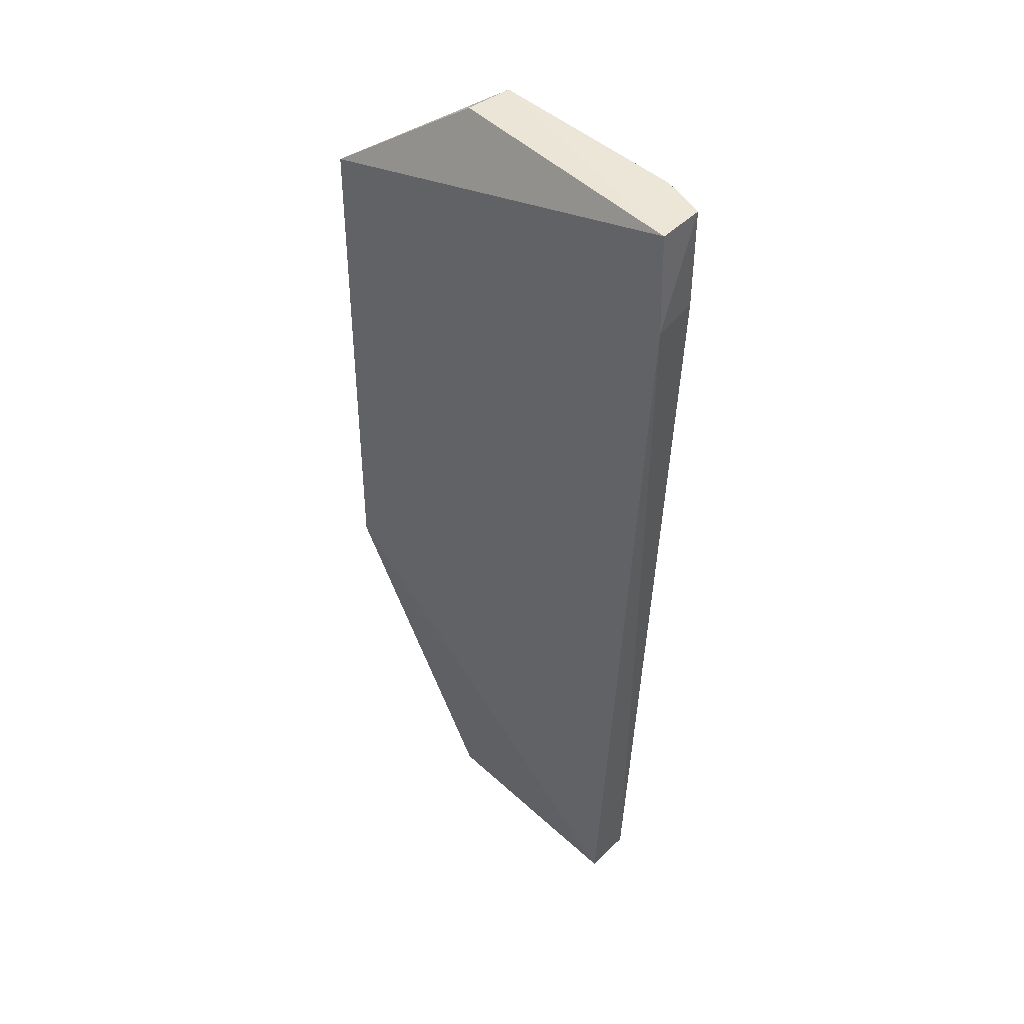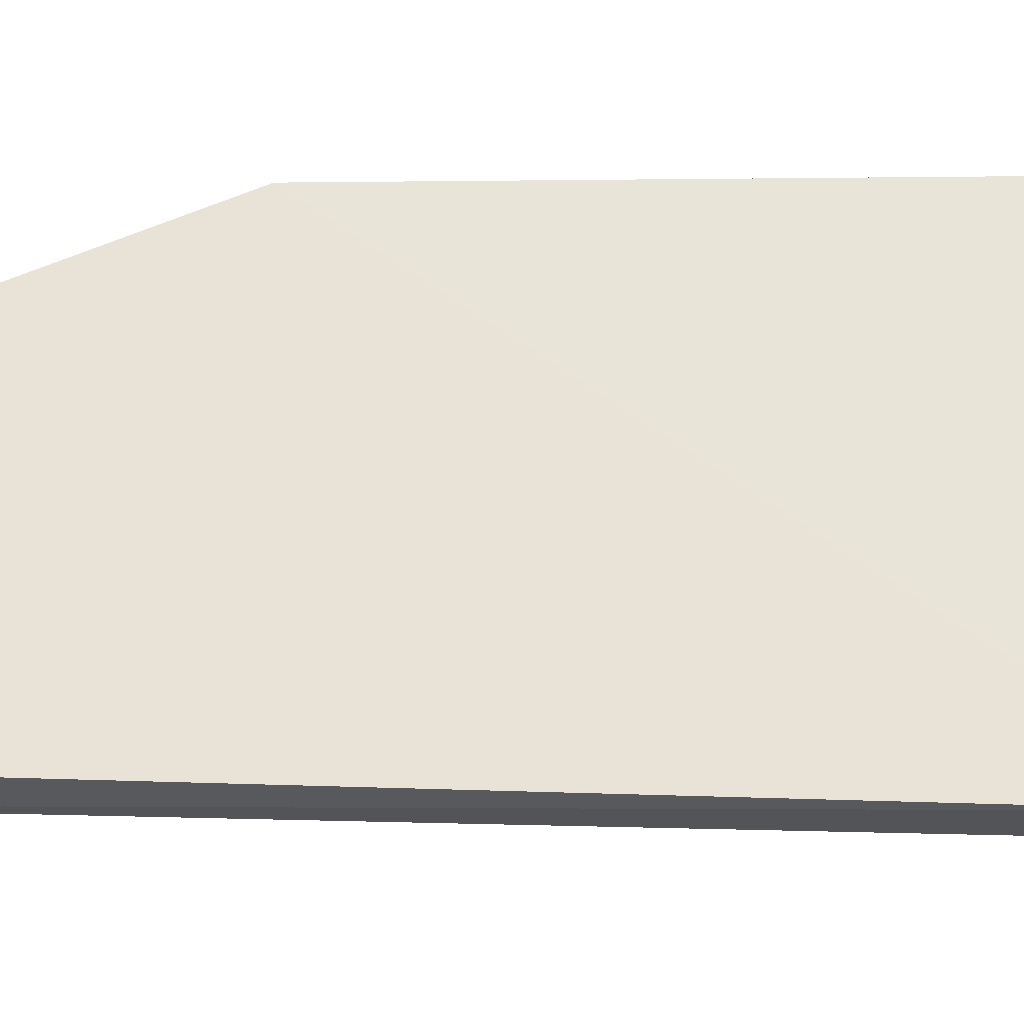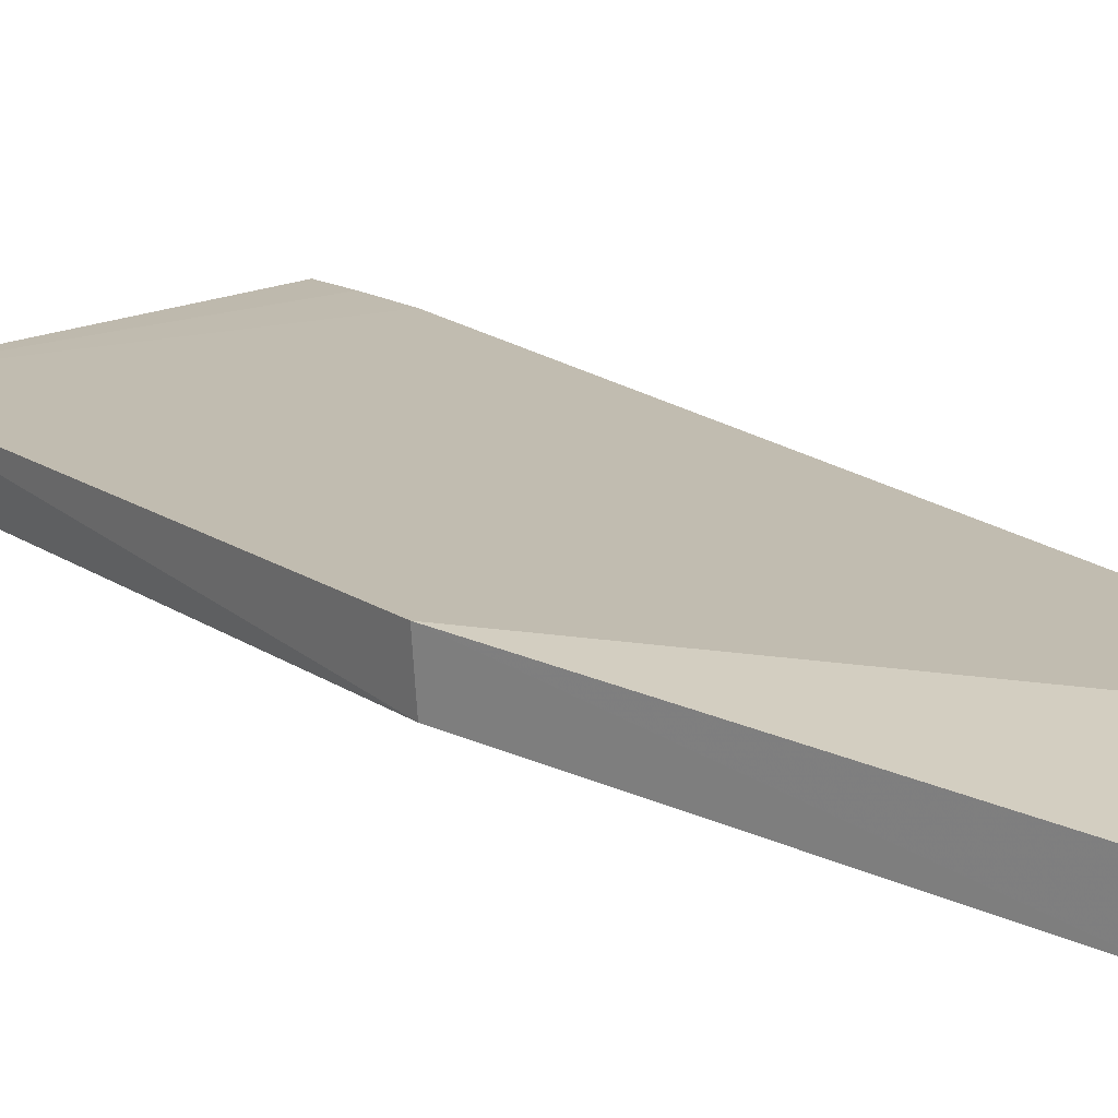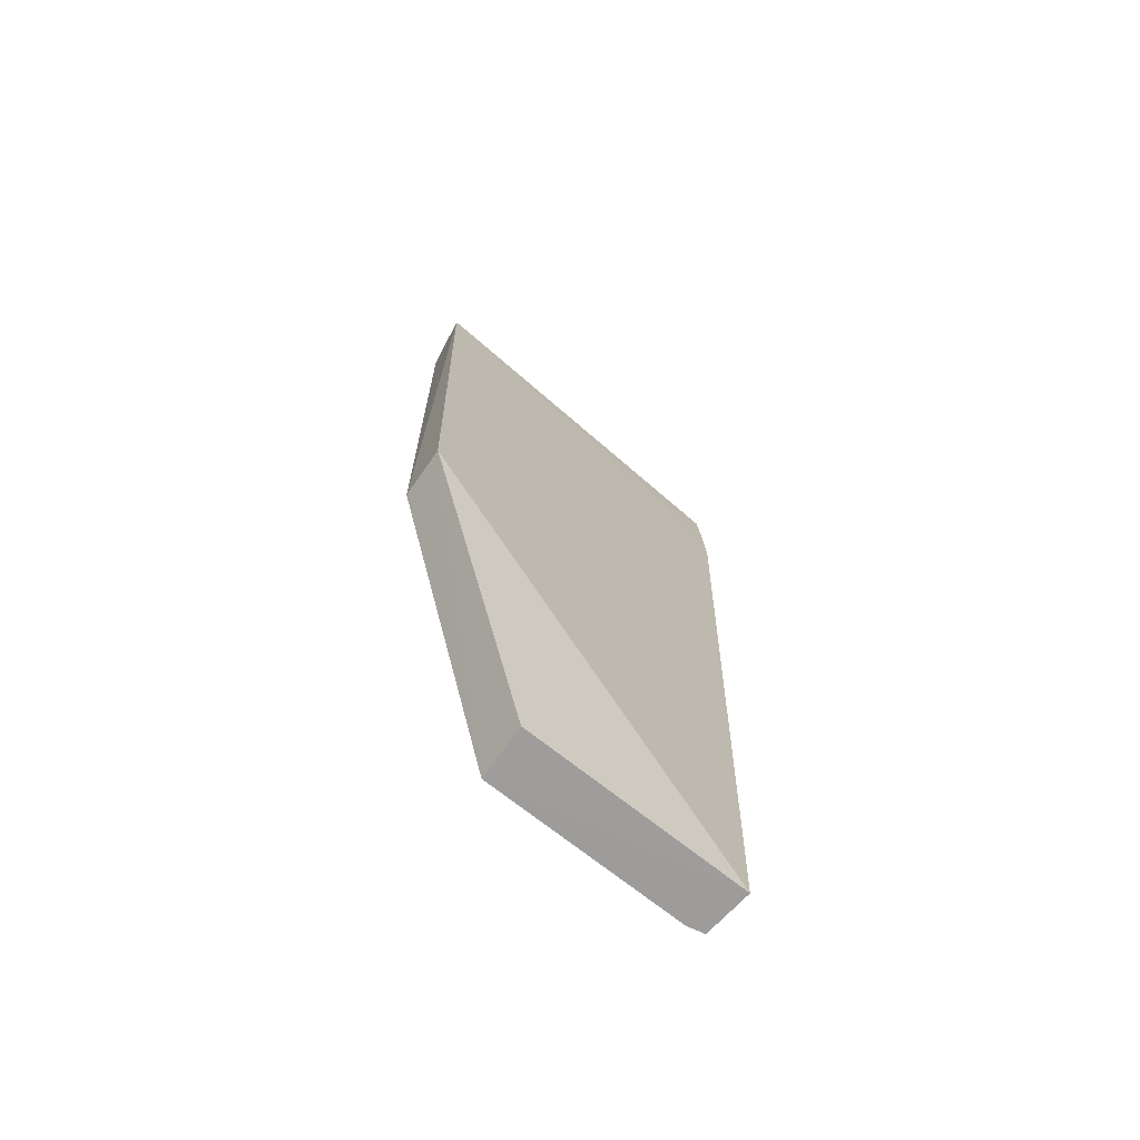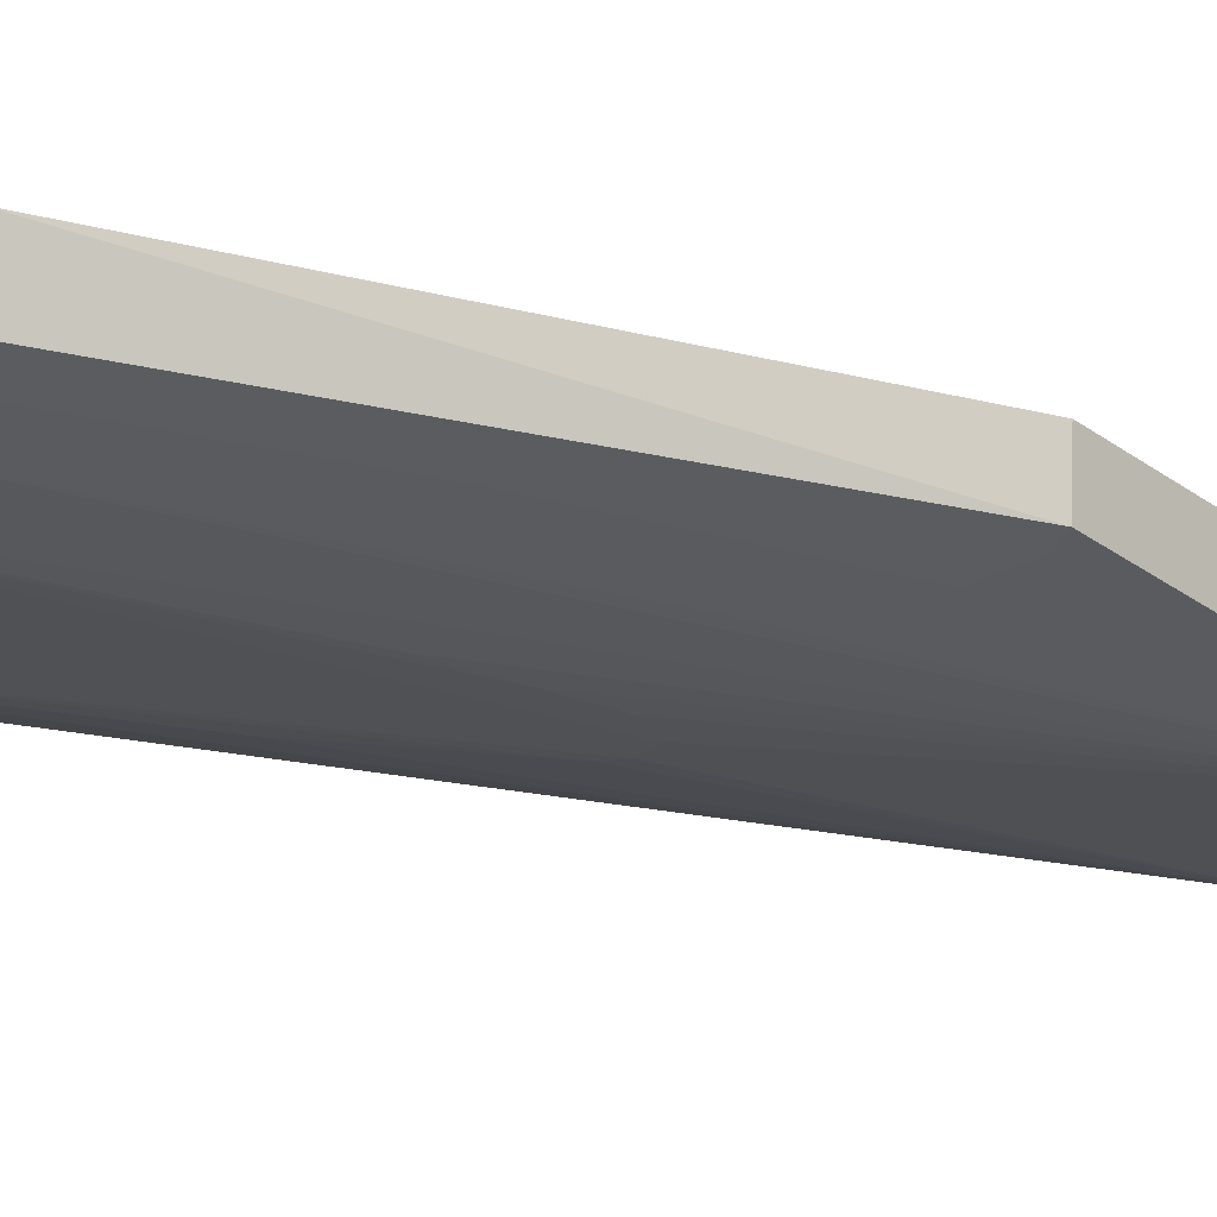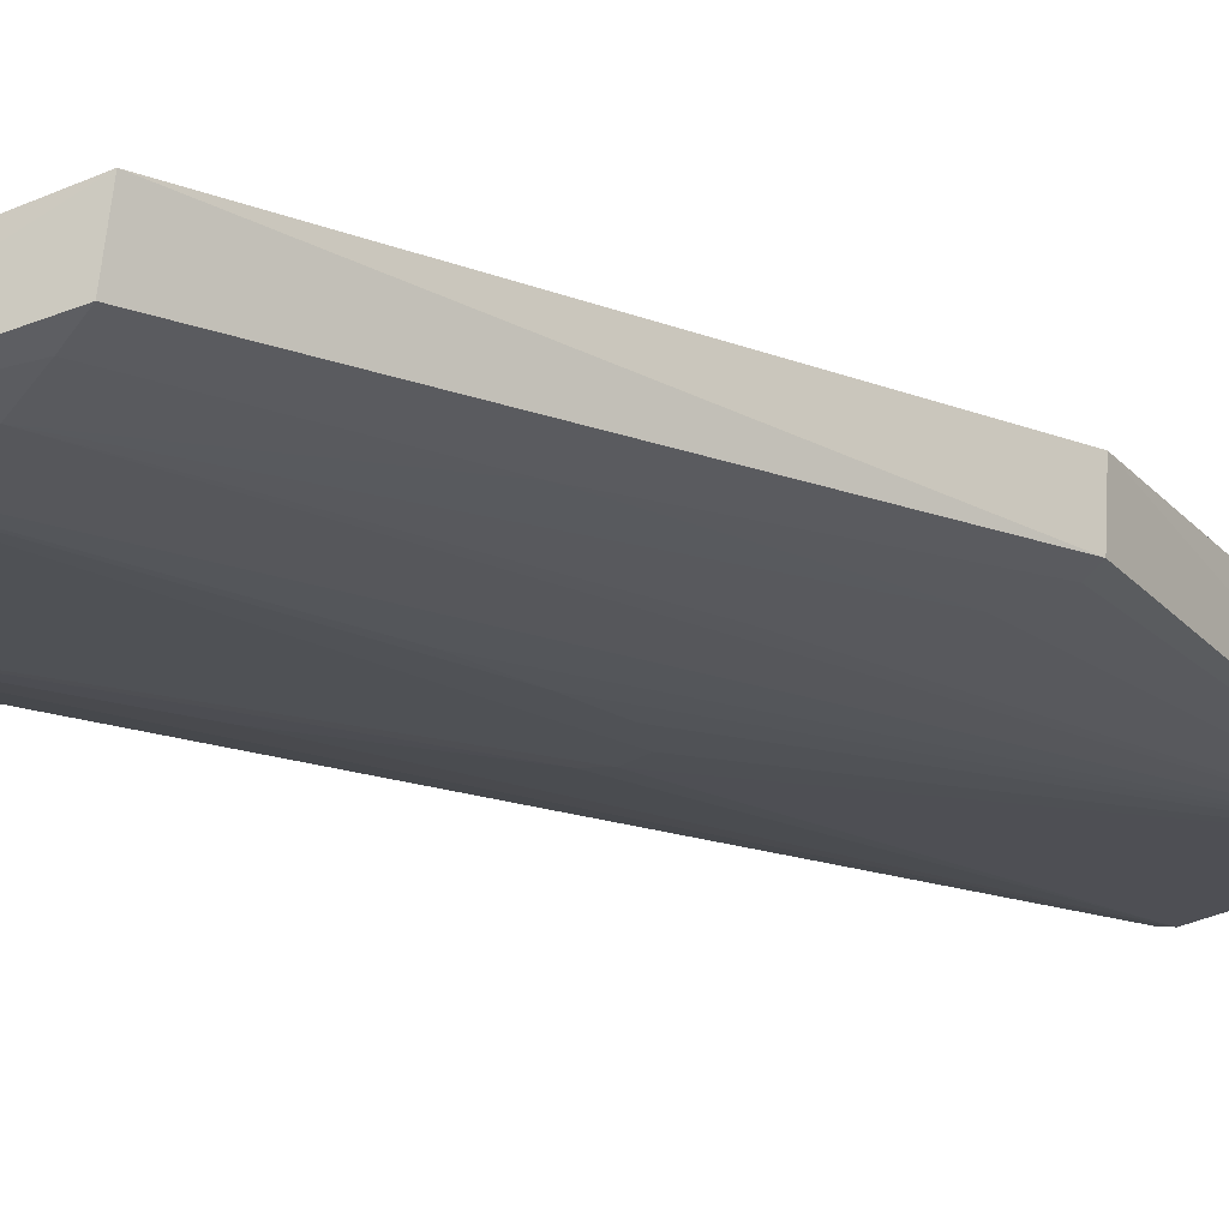
<metadata>
{"format":"obj","ext":"obj","renderer":"f3d","projection":"perspective","resolution":1024,"background":"white","views":[{"elev":46.3,"azim":-134.2,"up":"+Z"},{"elev":57.2,"azim":-90.8,"up":"+Y"},{"elev":19.7,"azim":141.3,"up":"+Y"},{"elev":-70.2,"azim":140.9,"up":"+Z"},{"elev":-19.8,"azim":62.4,"up":"+Y"},{"elev":-19.9,"azim":53.6,"up":"+Y"}]}
</metadata>
<code>
v -0.02777 -0.06713 0.0503
v -0.02223 -0.06523 0.0461
v -0.03805 -0.06666 0.05031
v -0.03611 -0.06835 0.0108
v -0.03691 -0.0662 0.01081
v -0.02796 -0.0684 0.01081
v -0.03829 -0.06654 0.04614
v -0.02244 -0.06488 0.02517
v -0.02781 -0.06626 0.01082
v -0.028 -0.06897 0.05036
v -0.0226 -0.06693 0.02518
v -0.03815 -0.06659 0.04851
v -0.03793 -0.06853 0.05032
v -0.02267 -0.06734 0.04613
v -0.02389 -0.06784 0.04614
v -0.03264 -0.06898 0.02878
v -0.02557 -0.06843 0.04613
v -0.03678 -0.06818 0.01081
v -0.03611 -0.069 0.05033
v -0.03796 -0.06851 0.04613
v -0.03147 -0.06898 0.02878
v -0.03029 -0.06896 0.03003
v -0.02914 -0.06894 0.03536
v -0.03494 -0.06892 0.03596
v -0.02328 -0.0672 0.02517
v -0.02451 -0.06767 0.0264
v -0.0262 -0.06831 0.03061
v -0.02974 -0.06896 0.03237
v -0.03319 -0.06896 0.02937
v -0.02395 -0.06768 0.03658
f 1 2 3
f 4 5 6
f 7 2 8
f 7 8 5
f 9 8 6
f 9 6 5
f 9 5 8
f 10 2 1
f 10 1 3
f 11 8 2
f 11 6 8
f 12 7 3
f 12 3 2
f 12 2 7
f 13 3 7
f 13 10 3
f 14 10 15
f 14 2 10
f 14 11 2
f 14 15 11
f 16 4 6
f 17 10 6
f 17 15 10
f 18 7 5
f 18 5 4
f 19 10 13
f 20 13 7
f 20 7 18
f 20 19 13
f 20 18 4
f 20 4 19
f 21 16 6
f 21 6 22
f 21 22 10
f 21 19 16
f 21 10 19
f 23 6 10
f 24 19 4
f 25 11 15
f 25 26 6
f 25 6 11
f 27 26 17
f 27 17 6
f 27 6 26
f 28 22 6
f 28 6 23
f 28 23 10
f 28 10 22
f 29 24 4
f 29 4 16
f 29 16 19
f 29 19 24
f 30 25 15
f 30 26 25
f 30 15 17
f 30 17 26

</code>
